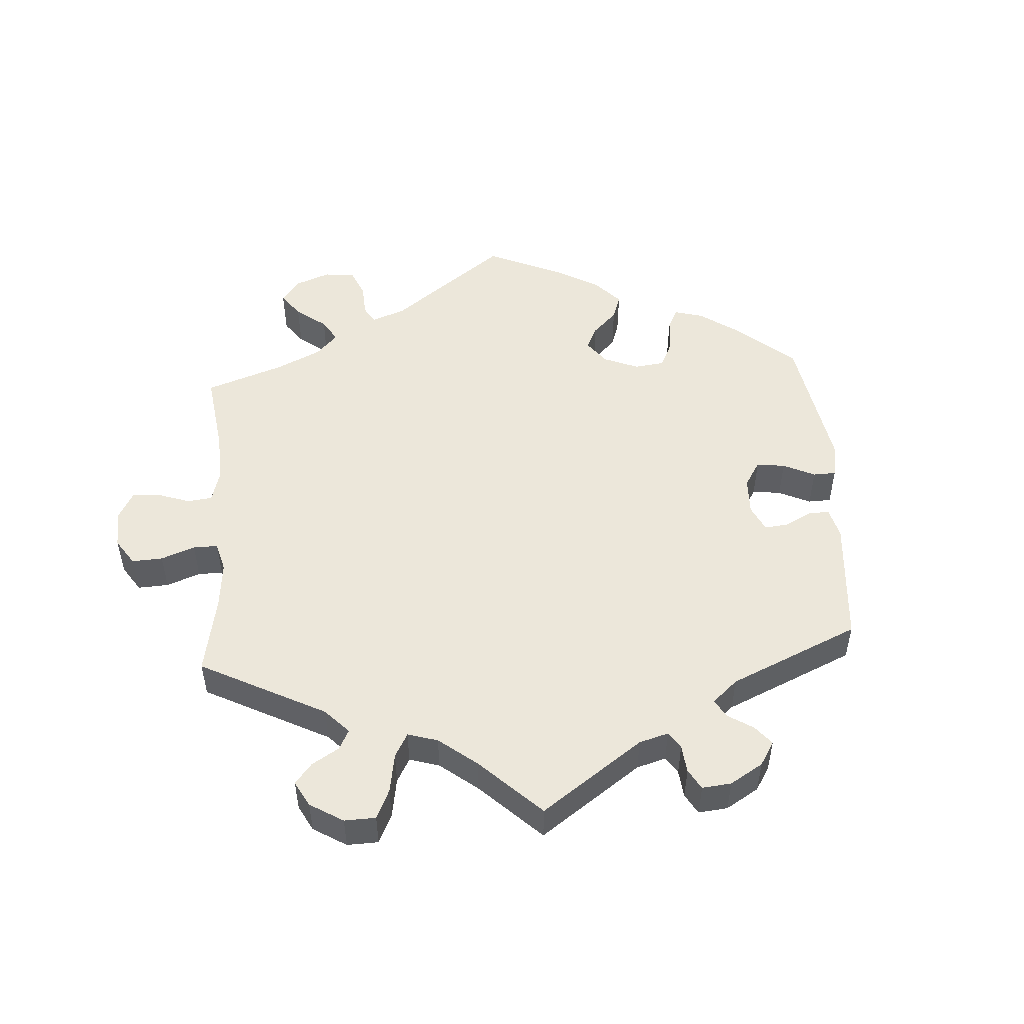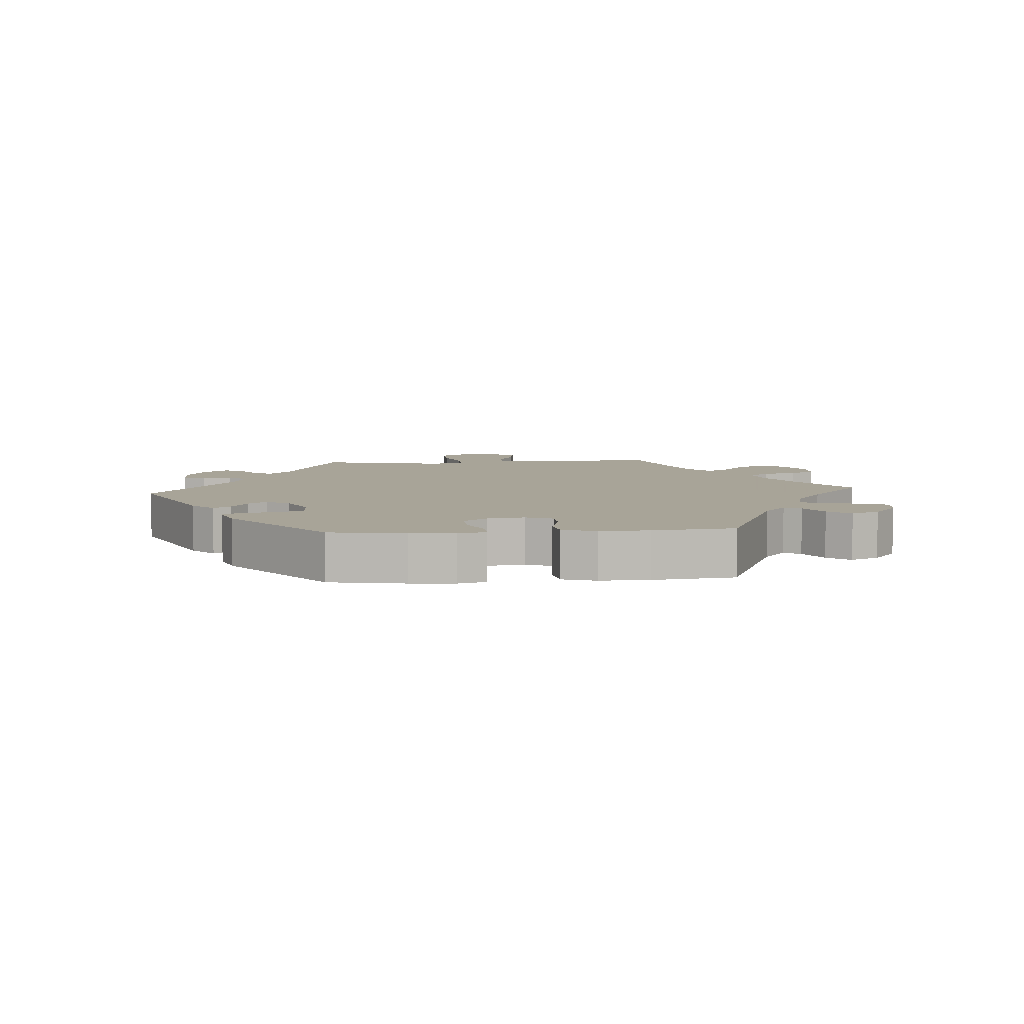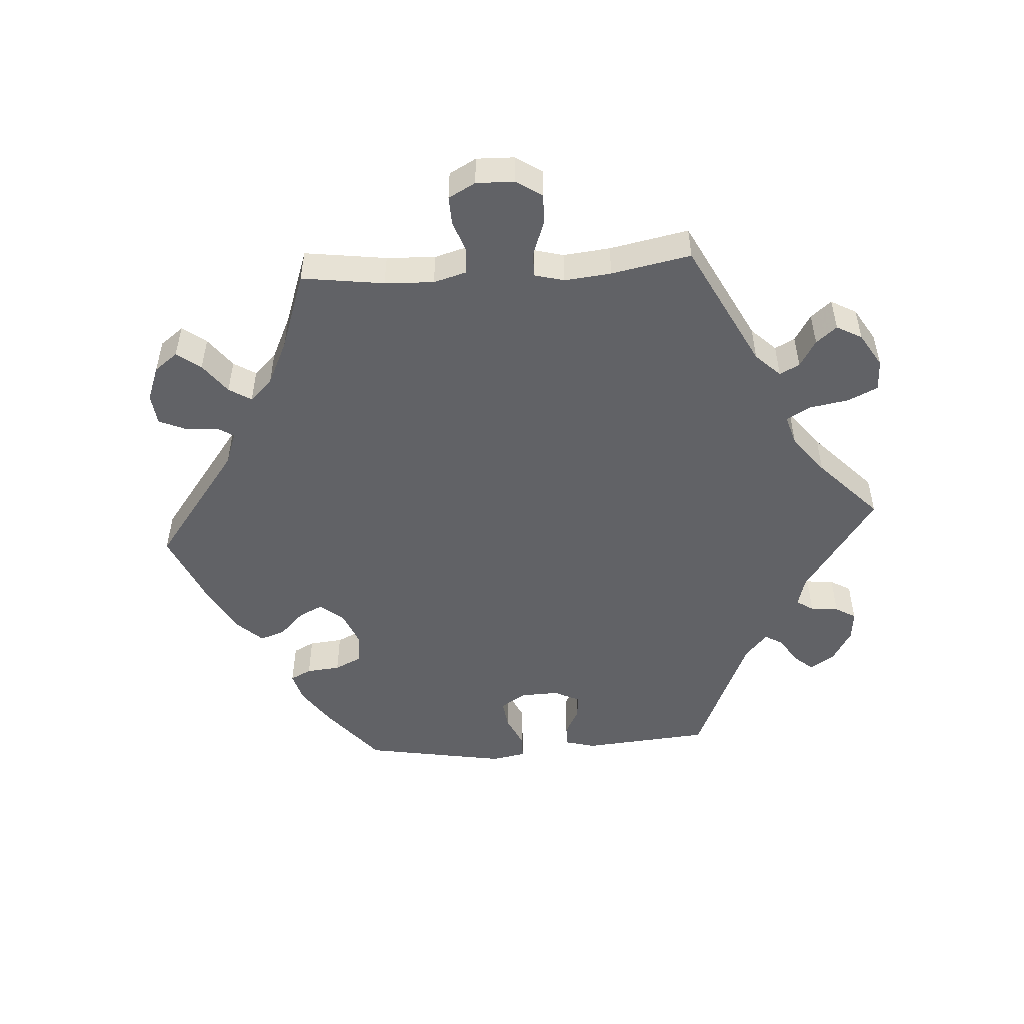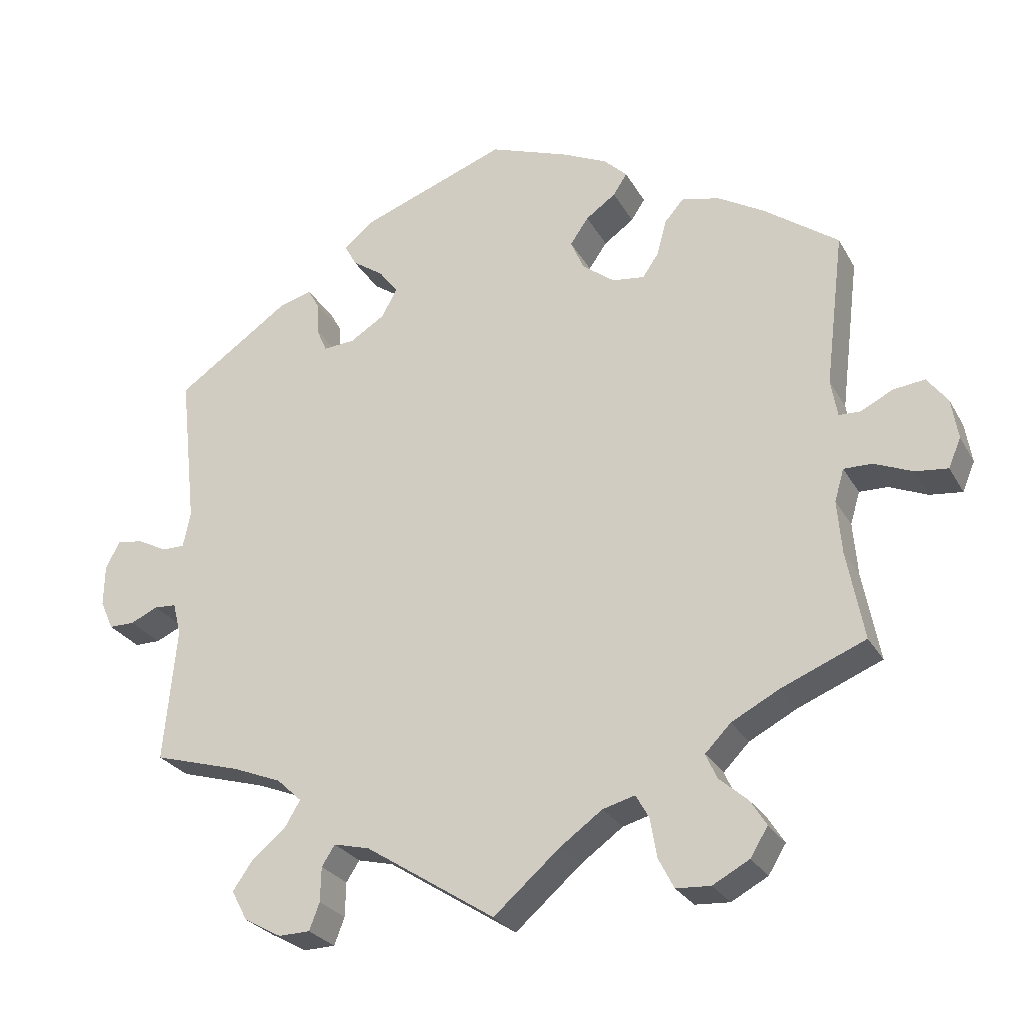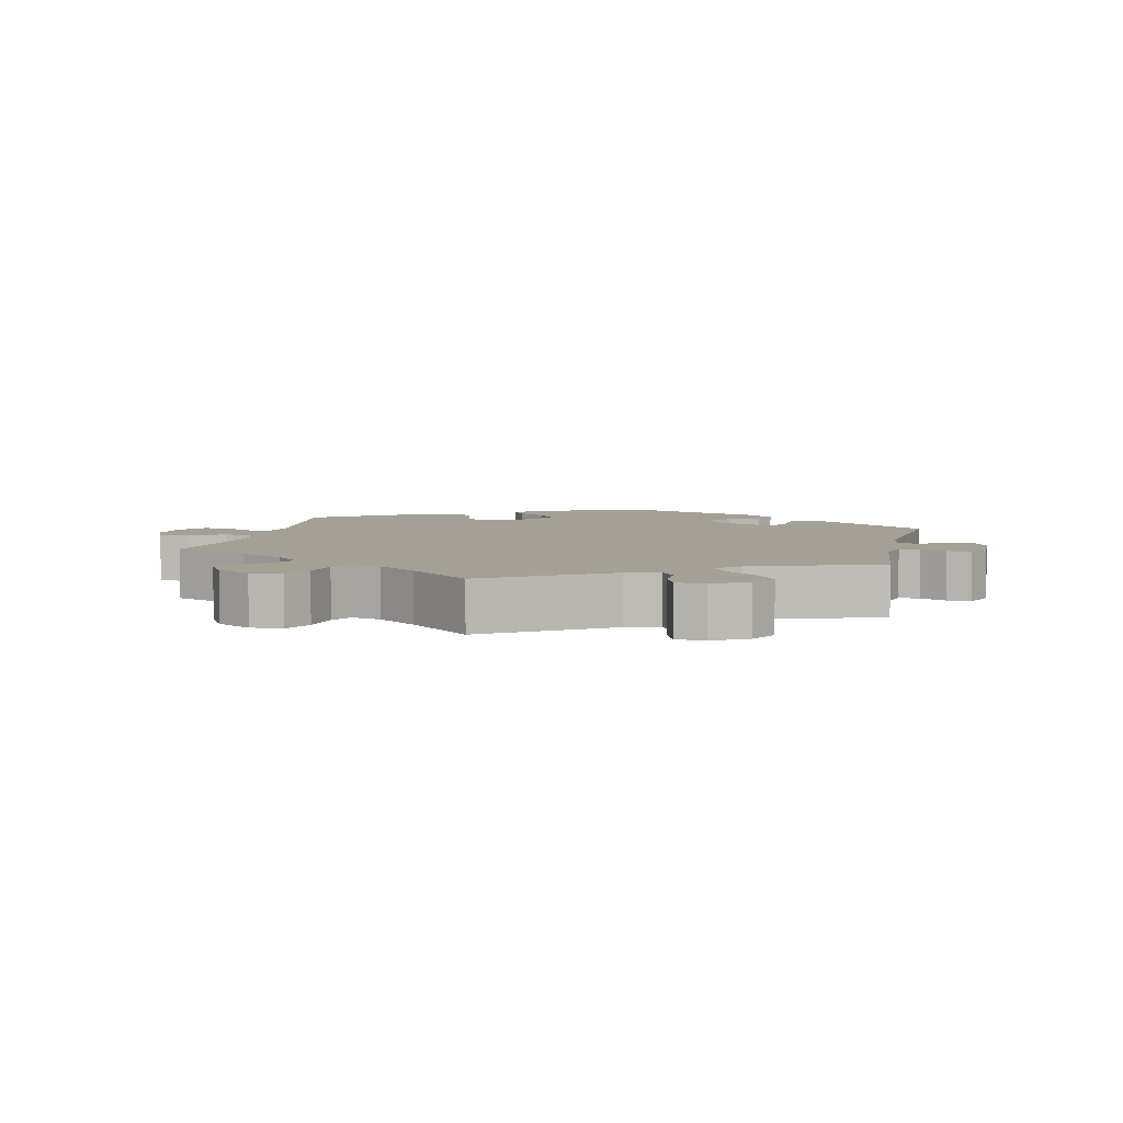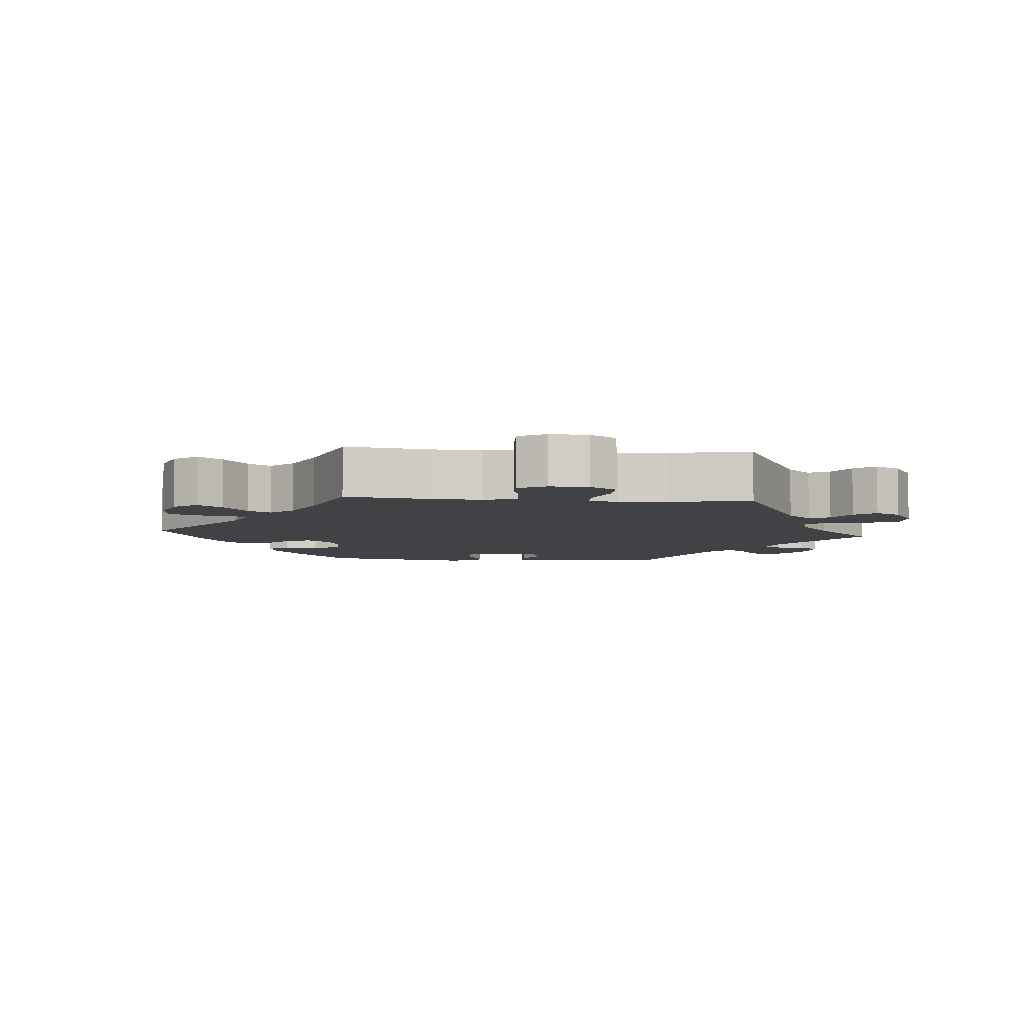
<metadata>
{"format":"obj","ext":"obj","renderer":"f3d","projection":"perspective","resolution":1024,"background":"white","views":[{"elev":50.9,"azim":-124.0,"up":"+Y"},{"elev":7.0,"azim":25.6,"up":"+Y"},{"elev":-50.7,"azim":153.9,"up":"+Y"},{"elev":-26.8,"azim":23.7,"up":"+Z"},{"elev":5.7,"azim":-167.1,"up":"+Y"},{"elev":-6.2,"azim":144.9,"up":"+Y"}]}
</metadata>
<code>
v -0.345 0.07 0.397
v -0.3 0.07 0.409
v -0.285 0.07 0.382
v -0.283 0.07 0.337
v -0.269 0.07 0.305
v -0.226 0.07 0.308
v -0.178 0.07 0.338
v -0.157 0.07 0.377
v -0.183 0.07 0.411
v -0.226 0.07 0.441
v -0.242 0.07 0.471
v -0.203 0.07 0.504
v -0.001 0.07 0.578
v 0.108 0.07 0.538
v 0.169 0.07 0.509
v 0.201 0.07 0.478
v 0.182 0.07 0.449
v 0.141 0.07 0.42
v 0.116 0.07 0.384
v 0.134 0.07 0.342
v 0.178 0.07 0.308
v 0.222 0.07 0.302
v 0.244 0.07 0.334
v 0.257 0.07 0.383
v 0.283 0.07 0.413
v 0.335 0.07 0.401
v 0.399 0.07 0.363
v 0.5 0.07 0.289
v 0.474 0.07 0.078
v 0.483 0.07 0.027
v 0.512 0.07 0.026
v 0.556 0.07 0.048
v 0.599 0.07 0.053
v 0.627 0.07 0.016
v 0.636 0.07 -0.039
v 0.619 0.07 -0.079
v 0.575 0.07 -0.074
v 0.523 0.07 -0.052
v 0.484 0.07 -0.051
v 0.471 0.07 -0.095
v 0.477 0.07 -0.168
v 0.5 0.07 -0.289
v 0.385 0.07 -0.336
v 0.32 0.07 -0.37
v 0.285 0.07 -0.406
v 0.3 0.07 -0.44
v 0.339 0.07 -0.474
v 0.361 0.07 -0.509
v 0.337 0.07 -0.548
v 0.287 0.07 -0.575
v 0.24 0.07 -0.572
v 0.219 0.07 -0.531
v 0.21 0.07 -0.478
v 0.192 0.07 -0.446
v 0.148 0.07 -0.458
v 0.091 0.07 -0.499
v 0 0.07 -0.578
v -0.177 0.07 -0.464
v -0.226 0.07 -0.452
v -0.244 0.07 -0.48
v -0.245 0.07 -0.527
v -0.259 0.07 -0.564
v -0.302 0.07 -0.565
v -0.353 0.07 -0.537
v -0.375 0.07 -0.496
v -0.347 0.07 -0.456
v -0.301 0.07 -0.418
v -0.28 0.07 -0.383
v -0.314 0.07 -0.351
v -0.381 0.07 -0.324
v -0.501 0.07 -0.289
v -0.484 0.07 -0.105
v -0.495 0.07 -0.061
v -0.525 0.07 -0.059
v -0.563 0.07 -0.076
v -0.598 0.07 -0.076
v -0.616 0.07 -0.036
v -0.615 0.07 0.021
v -0.595 0.07 0.058
v -0.559 0.07 0.052
v -0.519 0.07 0.031
v -0.488 0.07 0.031
v -0.478 0.07 0.08
v -0.501 0.07 0.289
v -0.345 0 0.397
v -0.3 0 0.409
v -0.285 0 0.382
v -0.283 0 0.337
v -0.269 0 0.305
v -0.226 0 0.308
v -0.178 0 0.338
v -0.157 0 0.377
v -0.183 0 0.411
v -0.226 0 0.441
v -0.242 0 0.471
v -0.203 0 0.504
v -0.001 0 0.578
v 0.108 0 0.538
v 0.169 0 0.509
v 0.201 0 0.478
v 0.182 0 0.449
v 0.141 0 0.42
v 0.116 0 0.384
v 0.134 0 0.342
v 0.178 0 0.308
v 0.222 0 0.302
v 0.244 0 0.334
v 0.257 0 0.383
v 0.283 0 0.413
v 0.335 0 0.401
v 0.399 0 0.363
v 0.5 0 0.289
v 0.474 0 0.078
v 0.483 0 0.027
v 0.512 0 0.026
v 0.556 0 0.048
v 0.599 0 0.053
v 0.627 0 0.016
v 0.636 0 -0.039
v 0.619 0 -0.079
v 0.575 0 -0.074
v 0.523 0 -0.052
v 0.484 0 -0.051
v 0.471 0 -0.095
v 0.477 0 -0.168
v 0.5 0 -0.289
v 0.385 0 -0.336
v 0.32 0 -0.37
v 0.285 0 -0.406
v 0.3 0 -0.44
v 0.339 0 -0.474
v 0.361 0 -0.509
v 0.337 0 -0.548
v 0.287 0 -0.575
v 0.24 0 -0.572
v 0.219 0 -0.531
v 0.21 0 -0.478
v 0.192 0 -0.446
v 0.148 0 -0.458
v 0.091 0 -0.499
v 0 0 -0.578
v -0.177 0 -0.464
v -0.226 0 -0.452
v -0.244 0 -0.48
v -0.245 0 -0.527
v -0.259 0 -0.564
v -0.302 0 -0.565
v -0.353 0 -0.537
v -0.375 0 -0.496
v -0.347 0 -0.456
v -0.301 0 -0.418
v -0.28 0 -0.383
v -0.314 0 -0.351
v -0.381 0 -0.324
v -0.501 0 -0.289
v -0.484 0 -0.105
v -0.495 0 -0.061
v -0.525 0 -0.059
v -0.563 0 -0.076
v -0.598 0 -0.076
v -0.616 0 -0.036
v -0.615 0 0.021
v -0.595 0 0.058
v -0.559 0 0.052
v -0.519 0 0.031
v -0.488 0 0.031
v -0.478 0 0.08
v -0.501 0 0.289
f 83 84 1 2
f 82 83 2 3
f 78 79 80 81
f 78 81 82
f 77 78 82
f 74 75 76 77
f 73 74 77 82
f 72 73 82 3
f 70 71 72 3
f 64 65 66 67
f 64 67 68
f 63 64 68
f 60 61 62 63
f 59 60 63 68
f 58 59 68
f 56 57 58 68
f 55 56 68 69
f 50 51 52 53
f 50 53 54
f 49 50 54
f 46 47 48 49
f 45 46 49 54
f 44 45 54 55
f 41 42 43
f 40 41 43 44
f 39 40 44 55
f 35 36 37 38
f 35 38 39
f 34 35 39
f 31 32 33 34
f 30 31 34 39
f 29 30 39 55
f 23 24 25 26
f 22 23 26 27
f 15 16 17 18
f 15 18 19
f 14 15 19
f 13 14 19
f 12 13 19 20
f 9 10 11 12
f 8 9 12 20
f 69 70 3 4
f 22 27 28 29
f 21 22 29 55
f 7 8 20 21
f 6 7 21 55
f 5 6 55 69
f 4 5 69
f 86 85 168 167
f 87 86 167 166
f 165 164 163 162
f 166 165 162
f 166 162 161
f 161 160 159 158
f 166 161 158 157
f 87 166 157 156
f 87 156 155 154
f 151 150 149 148
f 152 151 148
f 152 148 147
f 147 146 145 144
f 152 147 144 143
f 152 143 142
f 152 142 141 140
f 153 152 140 139
f 137 136 135 134
f 138 137 134
f 138 134 133
f 133 132 131 130
f 138 133 130 129
f 139 138 129 128
f 127 126 125
f 128 127 125 124
f 139 128 124 123
f 122 121 120 119
f 123 122 119
f 123 119 118
f 118 117 116 115
f 123 118 115 114
f 139 123 114 113
f 110 109 108 107
f 111 110 107 106
f 102 101 100 99
f 103 102 99
f 103 99 98
f 103 98 97
f 104 103 97 96
f 96 95 94 93
f 104 96 93 92
f 88 87 154 153
f 113 112 111 106
f 139 113 106 105
f 105 104 92 91
f 139 105 91 90
f 153 139 90 89
f 153 89 88
f 1 85 86 2
f 2 86 87 3
f 3 87 88 4
f 4 88 89 5
f 5 89 90 6
f 6 90 91 7
f 7 91 92 8
f 8 92 93 9
f 9 93 94 10
f 10 94 95 11
f 11 95 96 12
f 12 96 97 13
f 13 97 98 14
f 14 98 99 15
f 15 99 100 16
f 16 100 101 17
f 17 101 102 18
f 18 102 103 19
f 19 103 104 20
f 20 104 105 21
f 21 105 106 22
f 22 106 107 23
f 23 107 108 24
f 24 108 109 25
f 25 109 110 26
f 26 110 111 27
f 27 111 112 28
f 28 112 113 29
f 29 113 114 30
f 30 114 115 31
f 31 115 116 32
f 32 116 117 33
f 33 117 118 34
f 34 118 119 35
f 35 119 120 36
f 36 120 121 37
f 37 121 122 38
f 38 122 123 39
f 39 123 124 40
f 40 124 125 41
f 41 125 126 42
f 42 126 127 43
f 43 127 128 44
f 44 128 129 45
f 45 129 130 46
f 46 130 131 47
f 47 131 132 48
f 48 132 133 49
f 49 133 134 50
f 50 134 135 51
f 51 135 136 52
f 52 136 137 53
f 53 137 138 54
f 54 138 139 55
f 55 139 140 56
f 56 140 141 57
f 57 141 142 58
f 58 142 143 59
f 59 143 144 60
f 60 144 145 61
f 61 145 146 62
f 62 146 147 63
f 63 147 148 64
f 64 148 149 65
f 65 149 150 66
f 66 150 151 67
f 67 151 152 68
f 68 152 153 69
f 69 153 154 70
f 70 154 155 71
f 71 155 156 72
f 72 156 157 73
f 73 157 158 74
f 74 158 159 75
f 75 159 160 76
f 76 160 161 77
f 77 161 162 78
f 78 162 163 79
f 79 163 164 80
f 80 164 165 81
f 81 165 166 82
f 82 166 167 83
f 83 167 168 84
f 84 168 85 1

</code>
